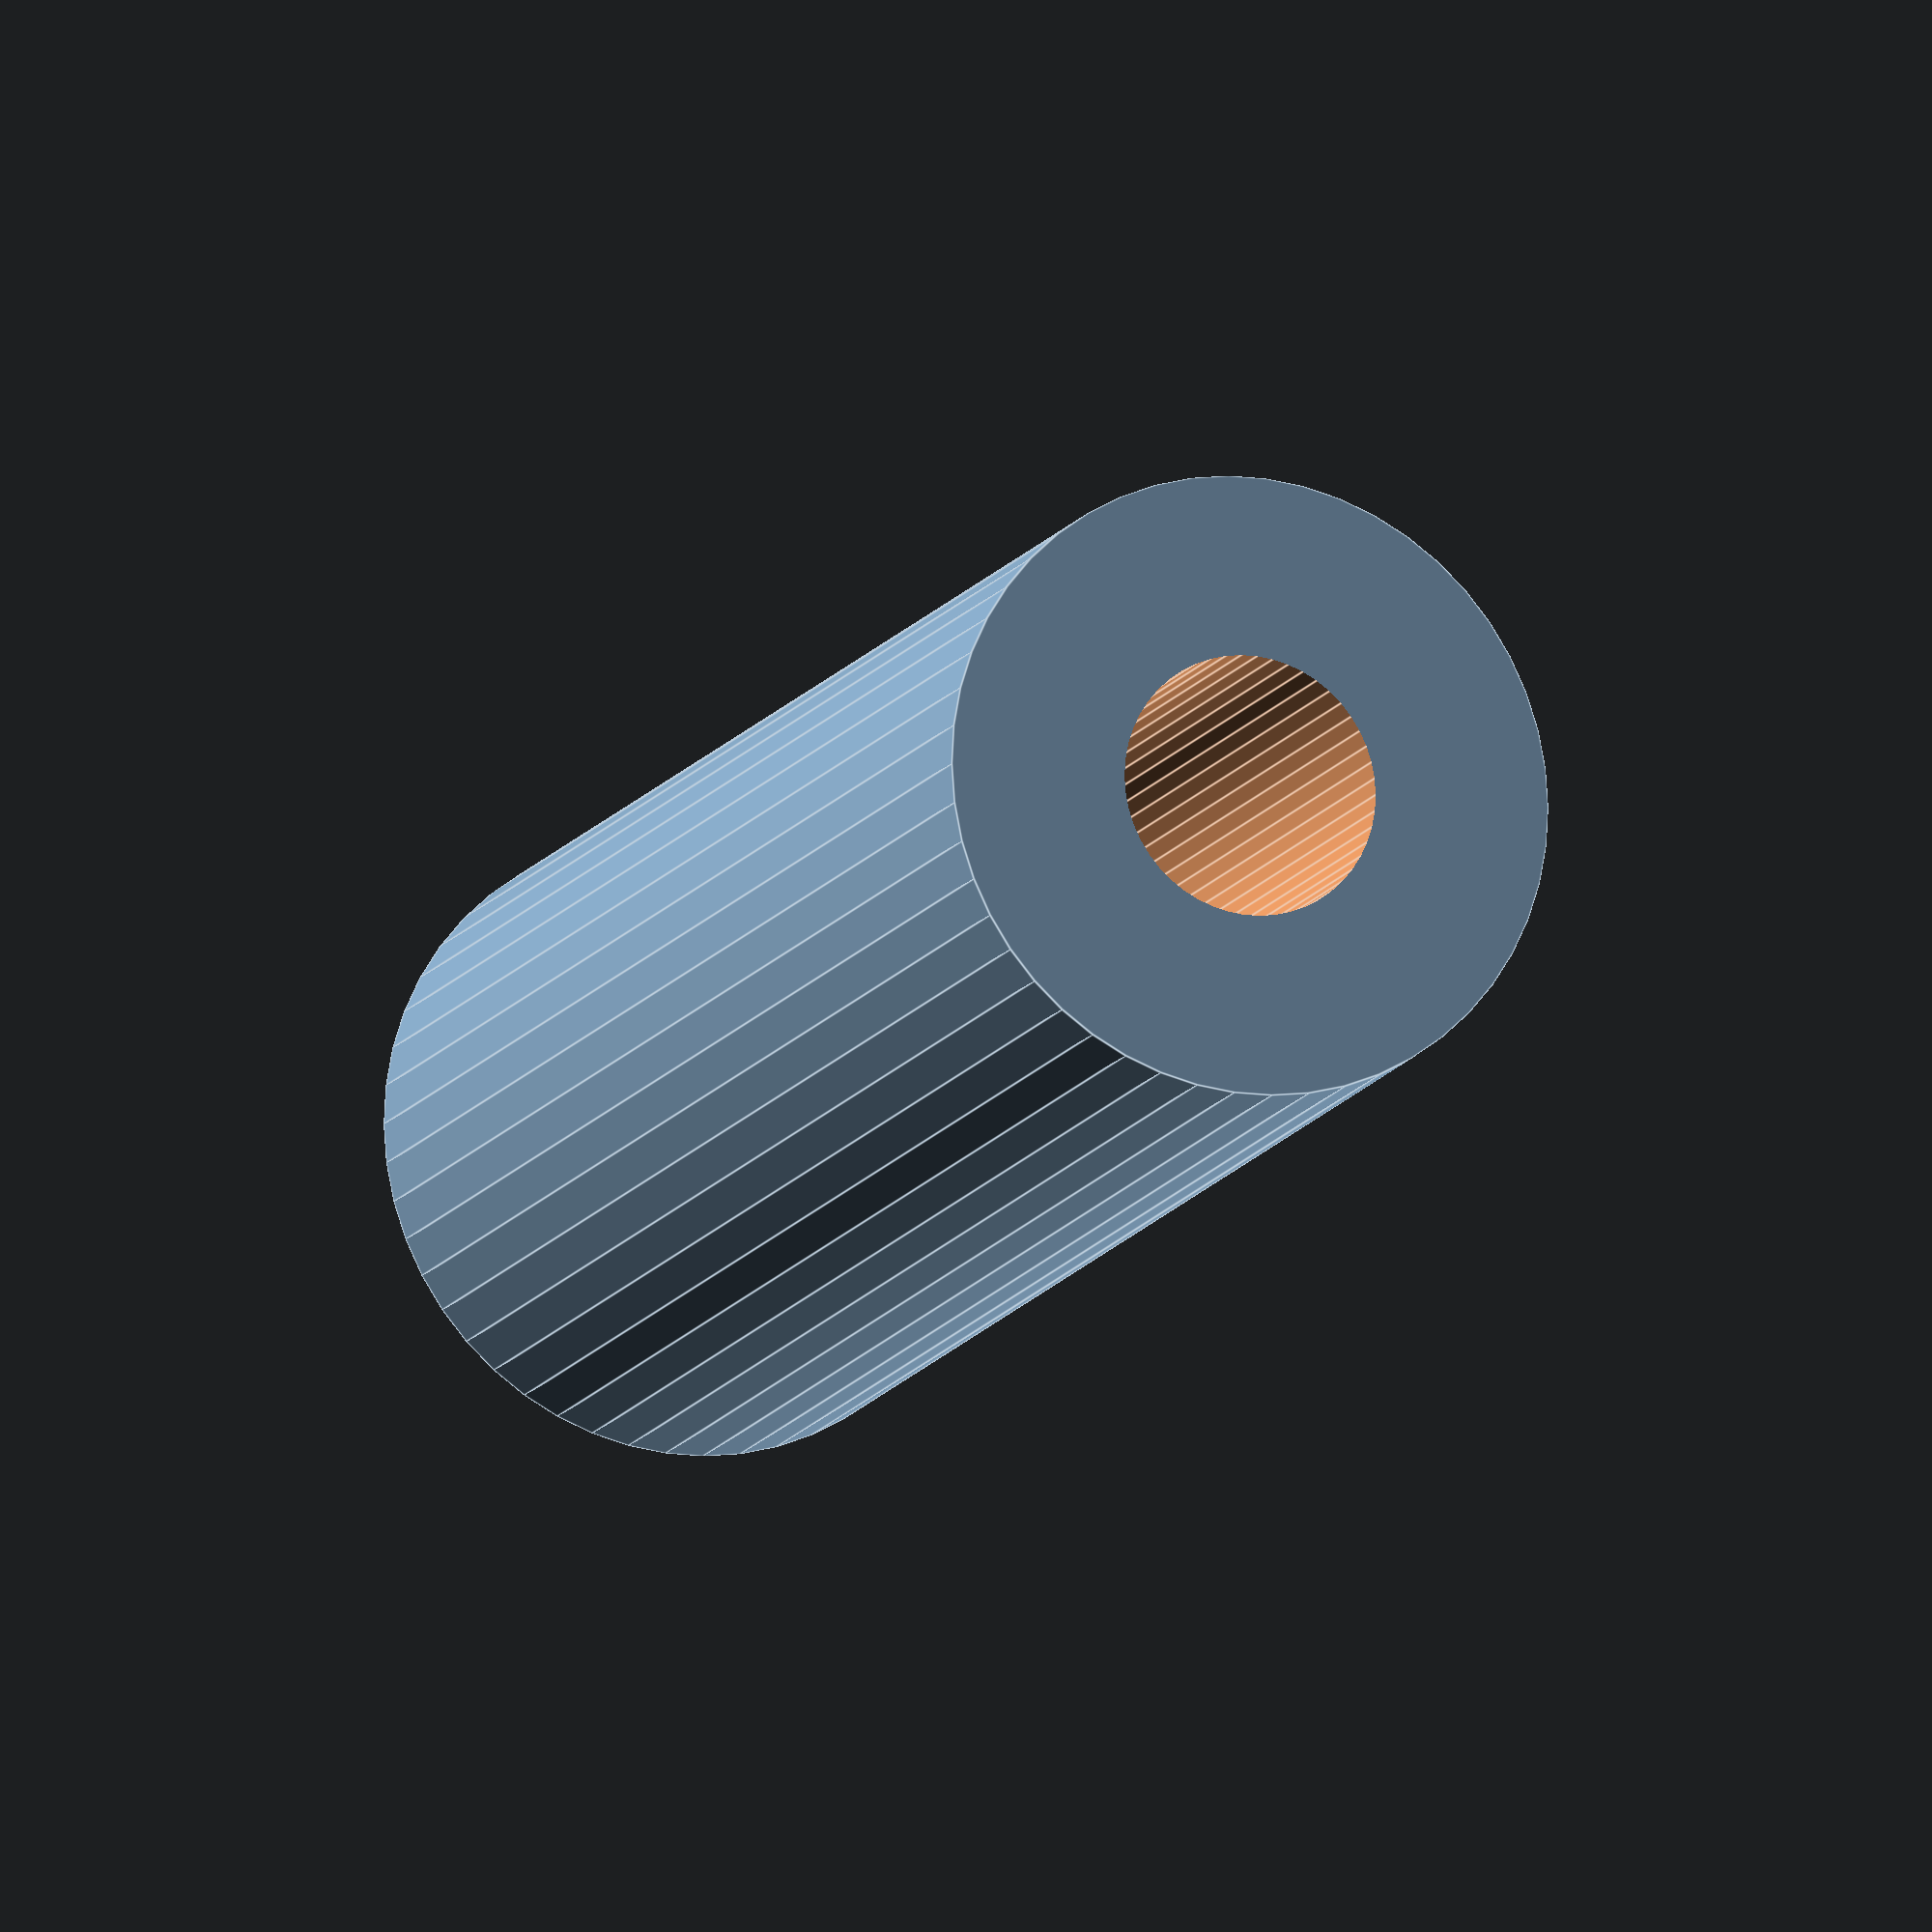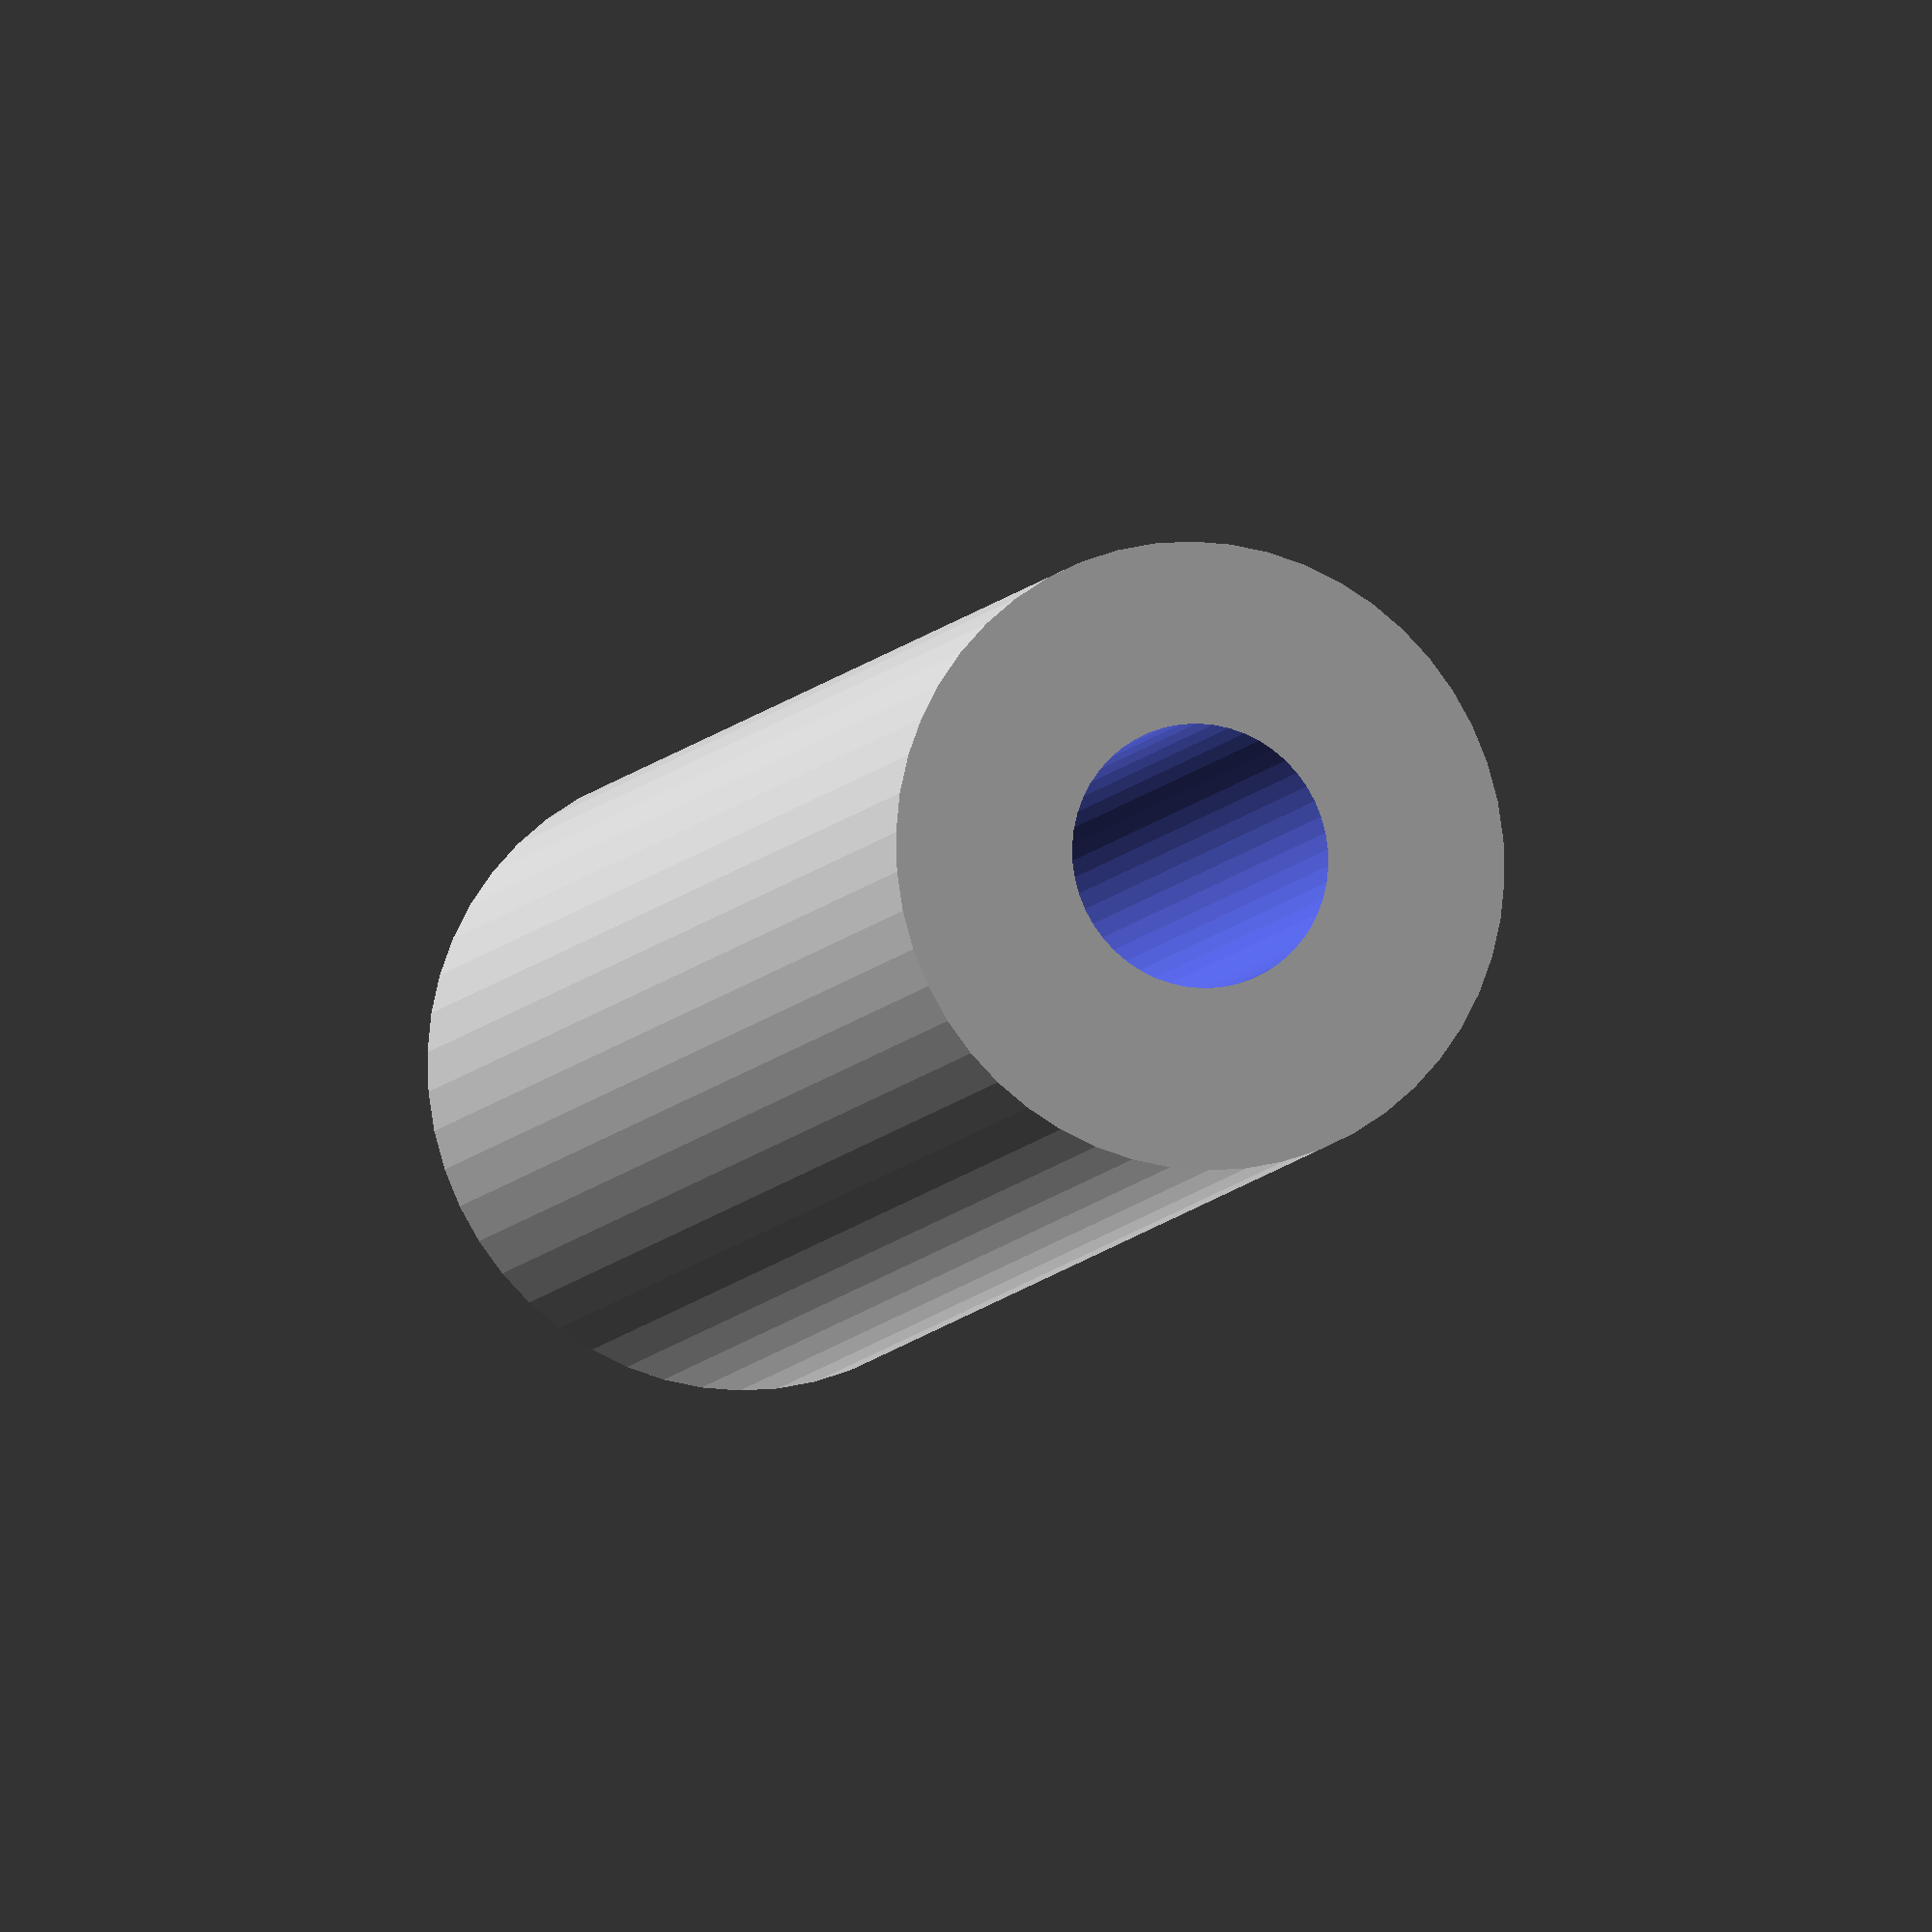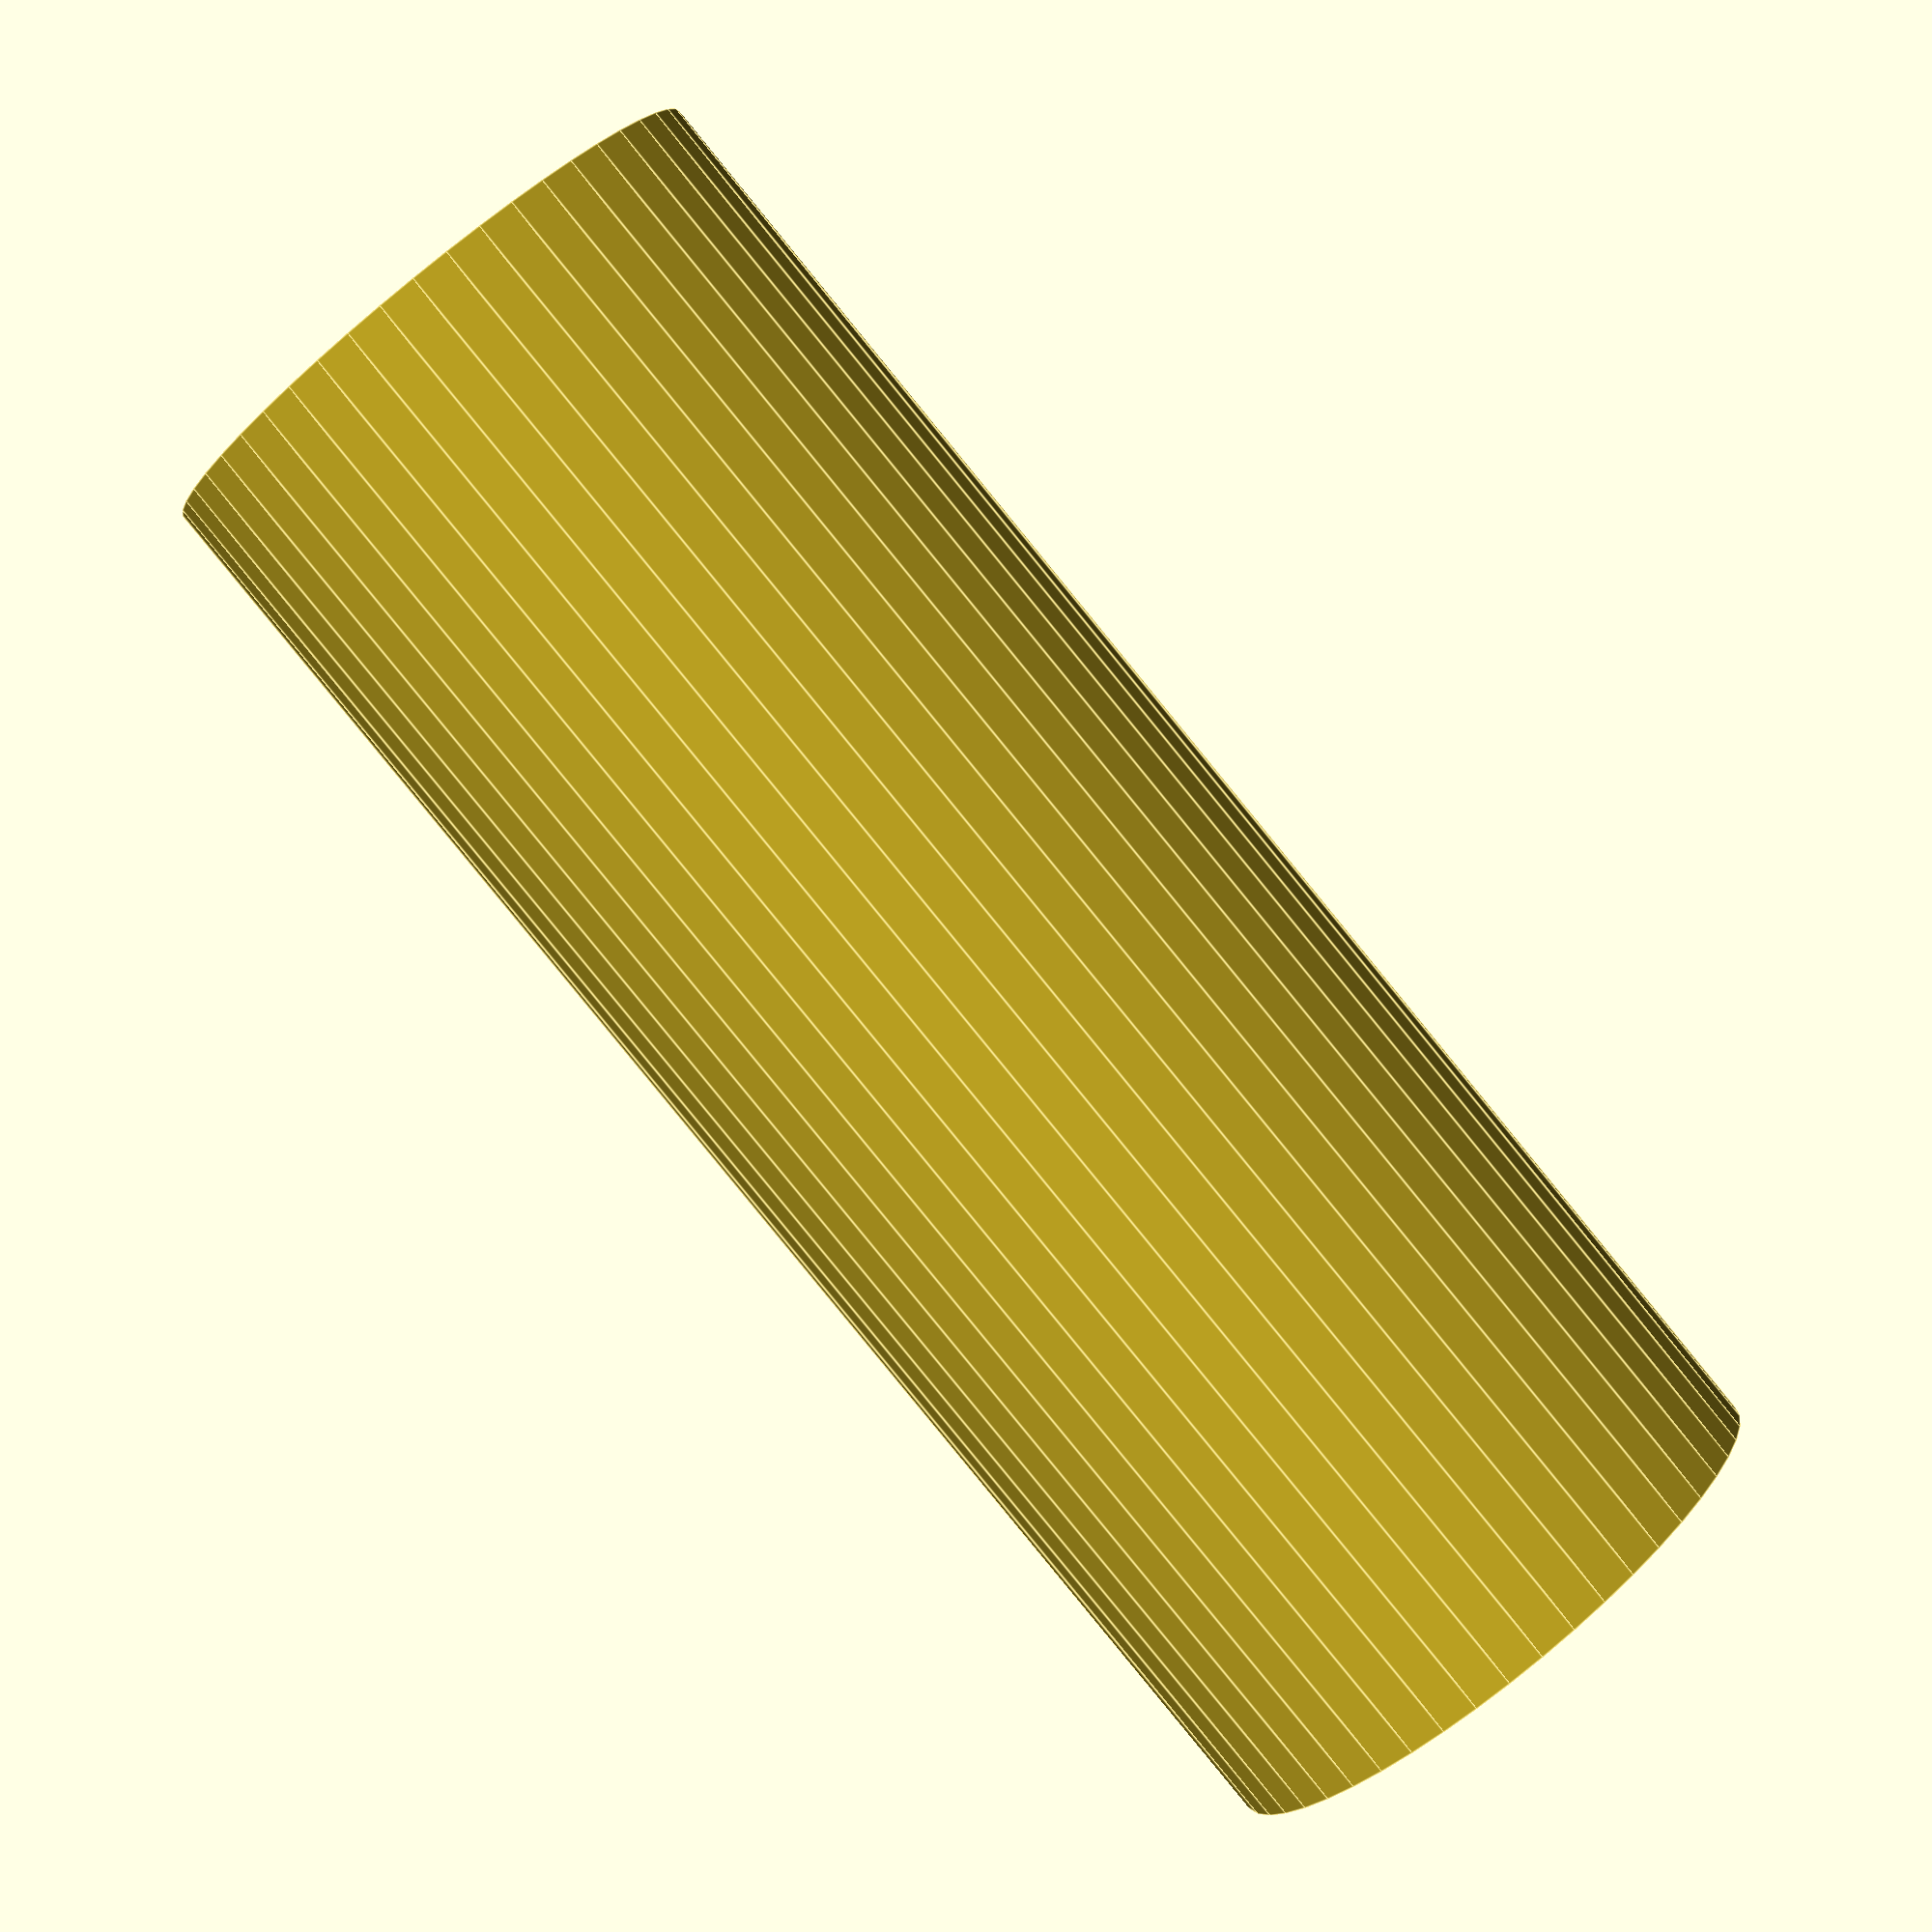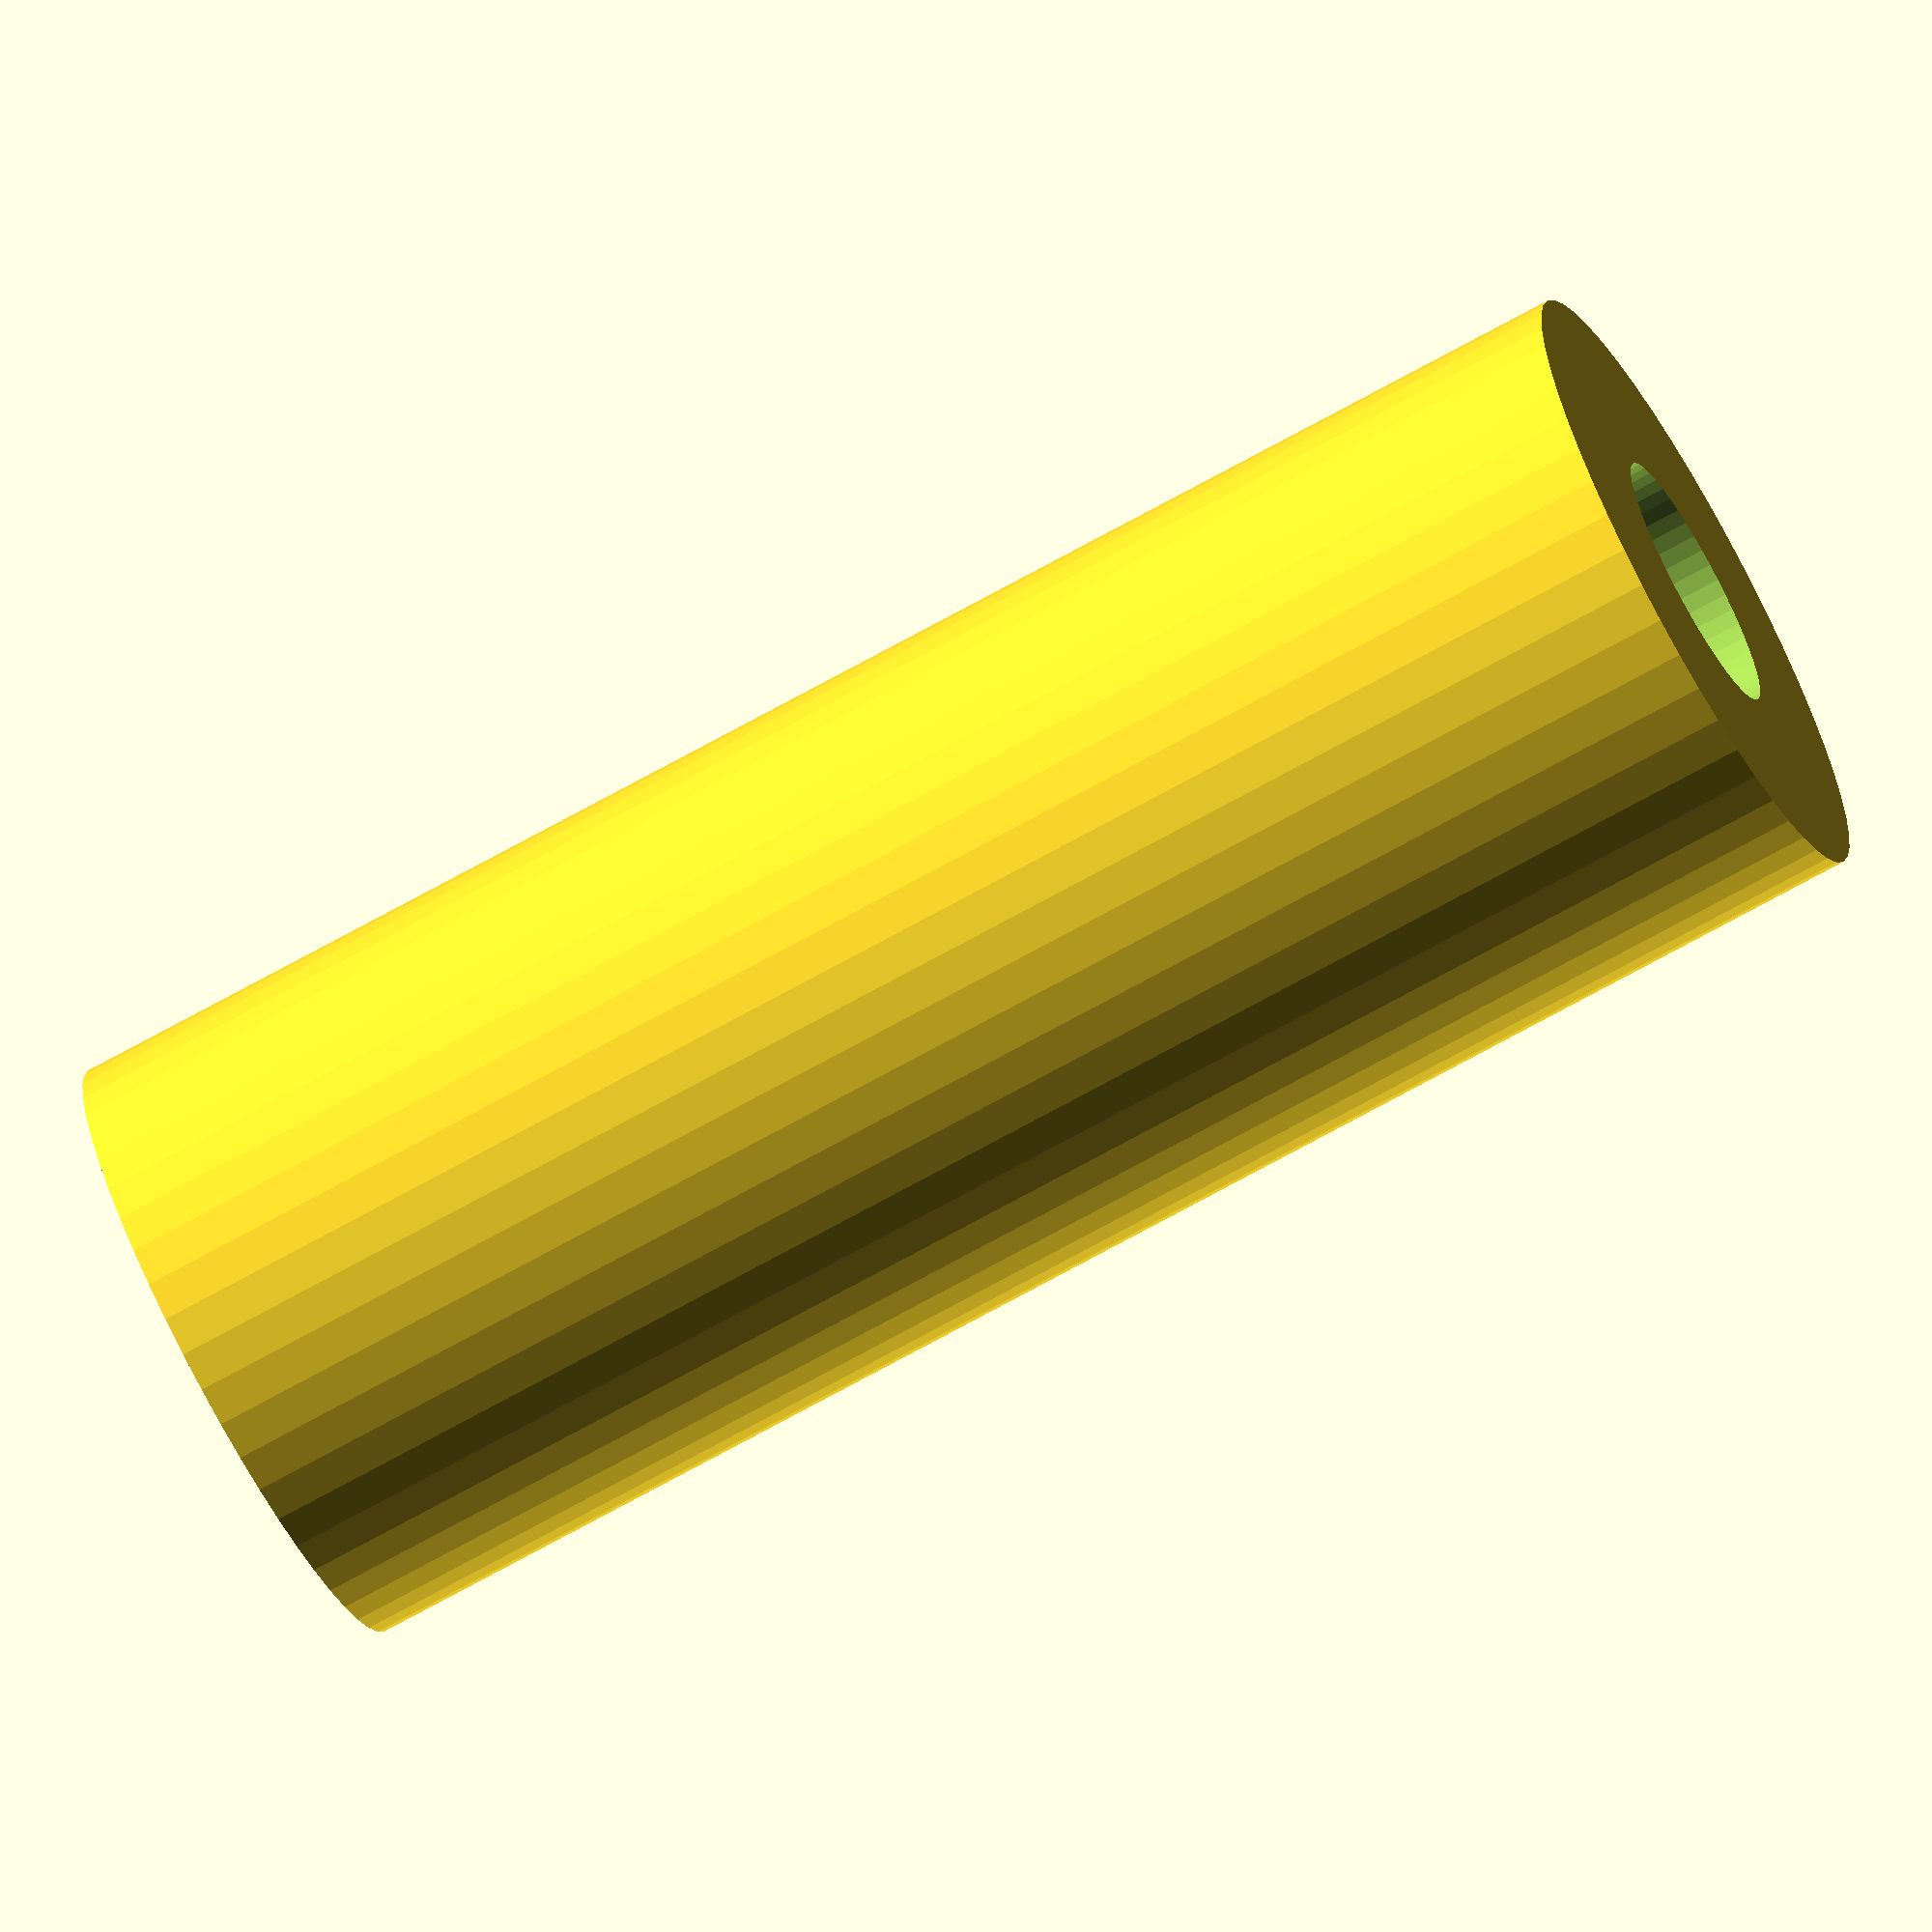
<openscad>
$fn = 50;


difference() {
	union() {
		translate(v = [0, 0, -50.0000000000]) {
			cylinder(h = 100, r = 19.0000000000);
		}
	}
	union() {
		translate(v = [0, 0, -100.0000000000]) {
			cylinder(h = 200, r = 8);
		}
	}
}
</openscad>
<views>
elev=13.3 azim=309.1 roll=340.1 proj=o view=edges
elev=7.9 azim=19.5 roll=163.7 proj=o view=wireframe
elev=266.3 azim=28.7 roll=140.7 proj=p view=edges
elev=251.4 azim=321.7 roll=60.9 proj=o view=solid
</views>
